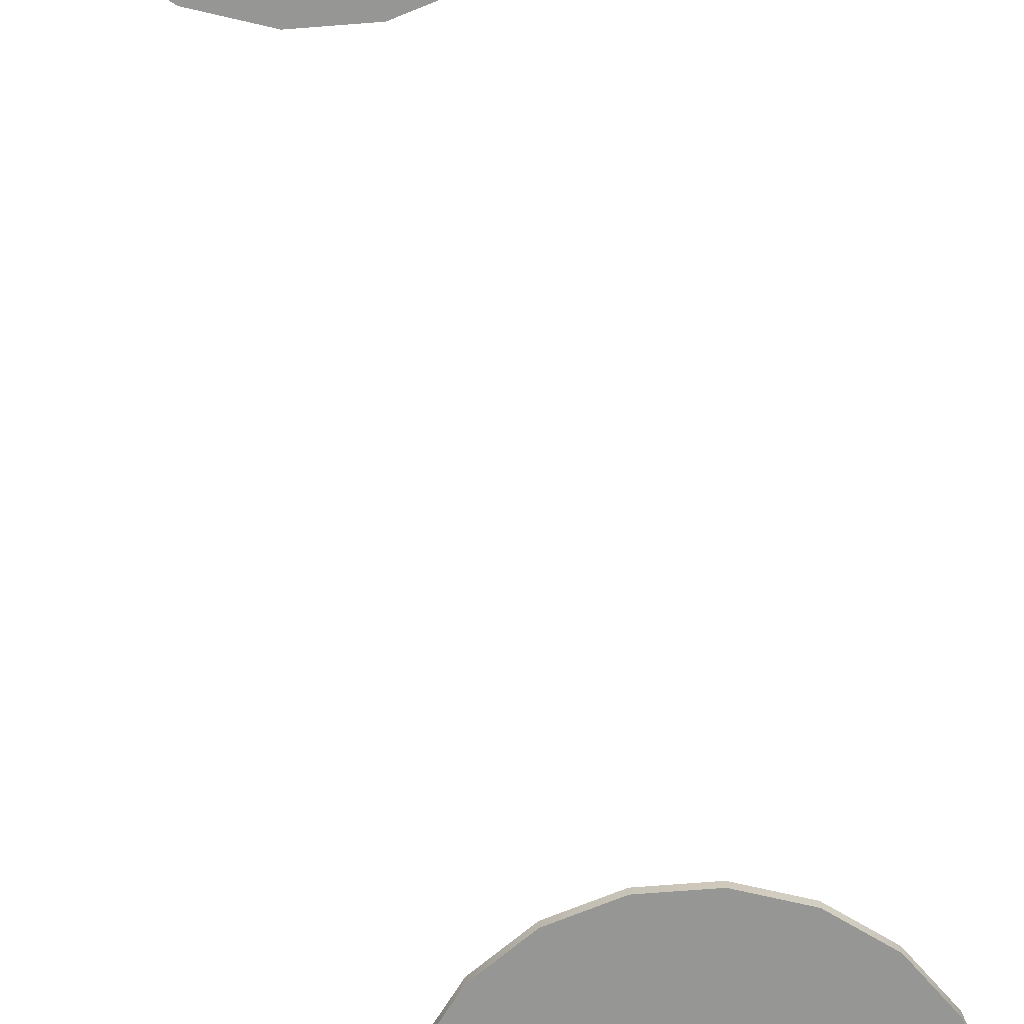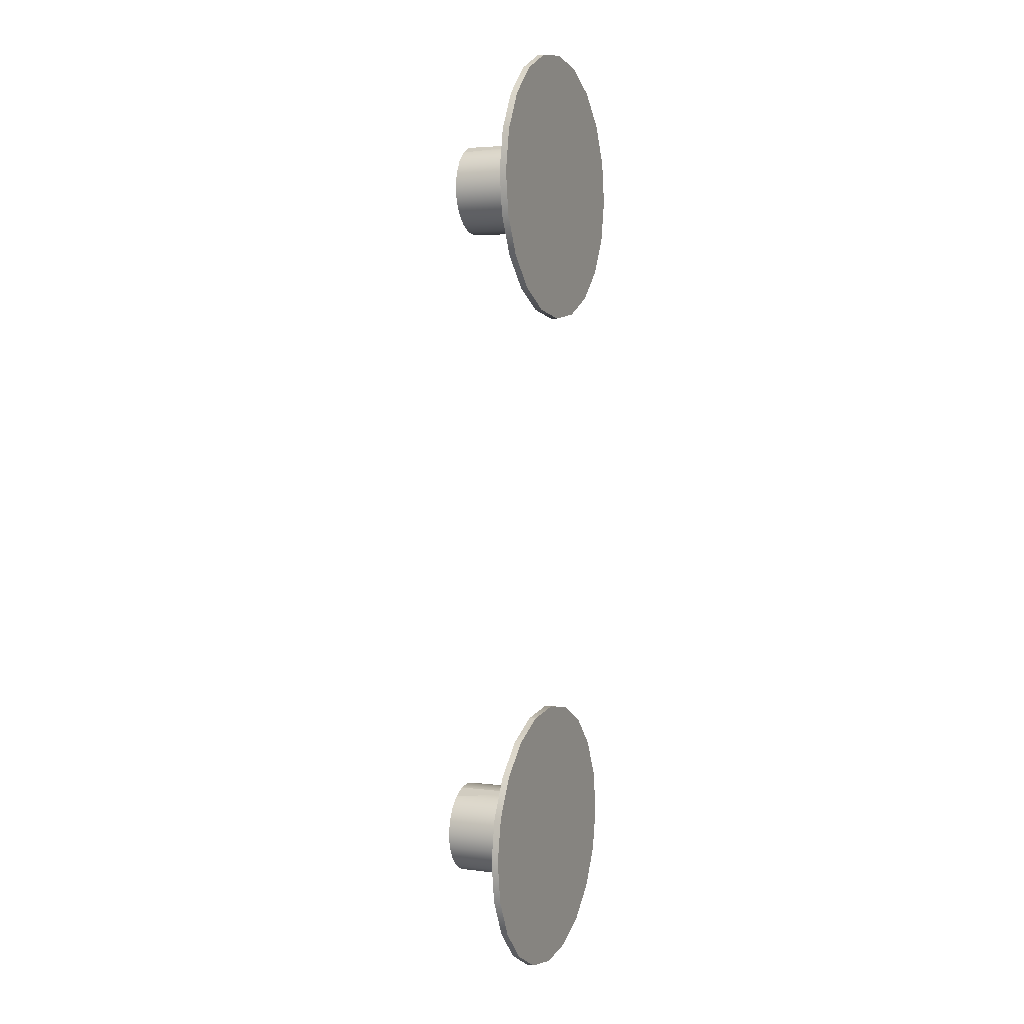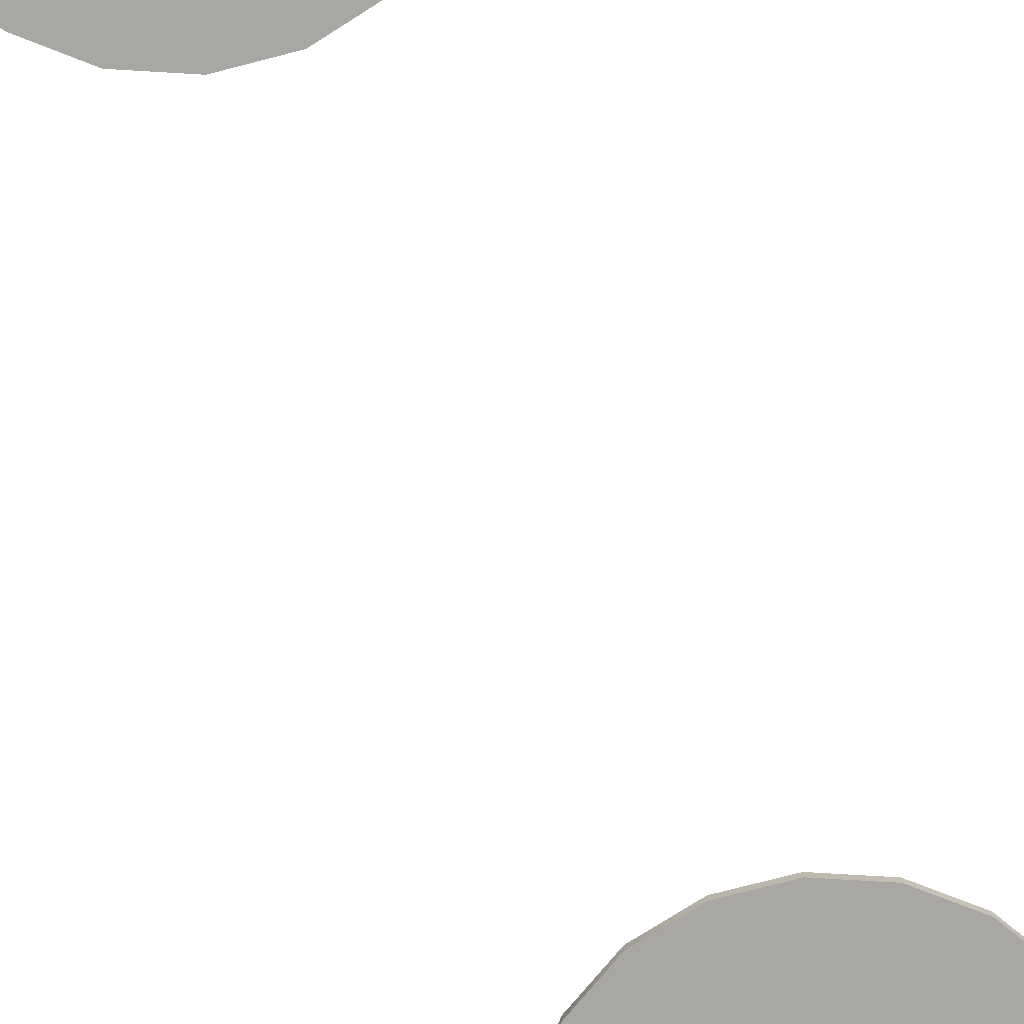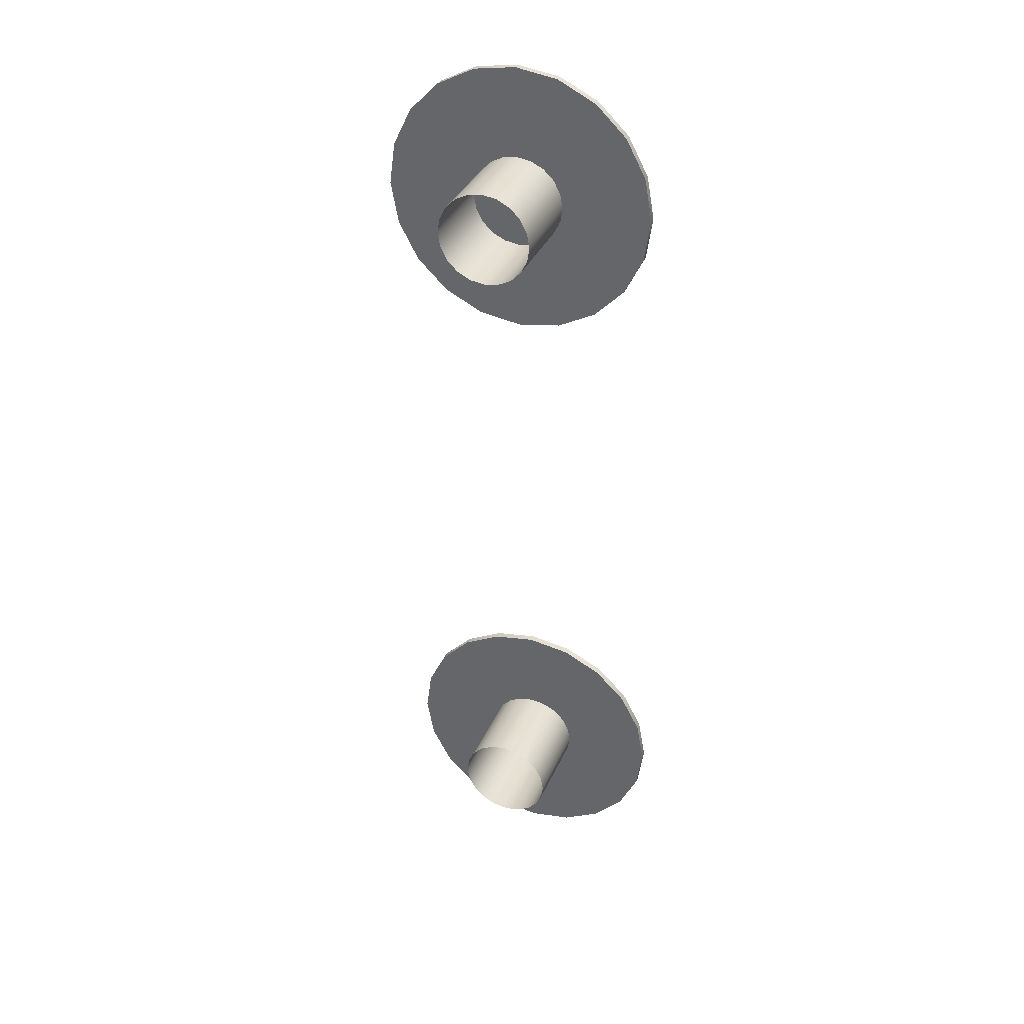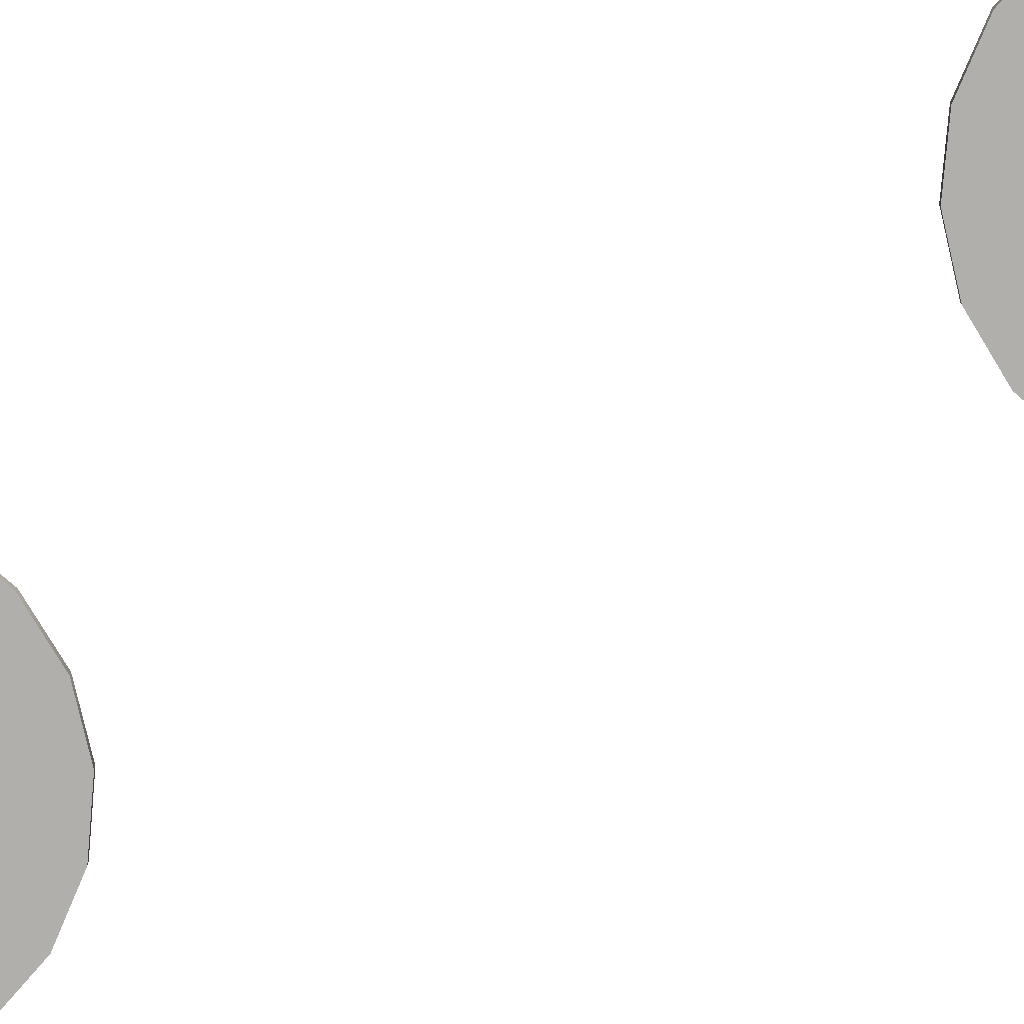
<metadata>
{"format":"obj","ext":"obj","renderer":"f3d","projection":"perspective","resolution":1024,"background":"white","views":[{"elev":-67.7,"azim":-167.6,"up":"+Y"},{"elev":3.9,"azim":113.4,"up":"+Z"},{"elev":-74.4,"azim":22.4,"up":"+Y"},{"elev":35.2,"azim":21.4,"up":"+Z"},{"elev":-78.1,"azim":-69.1,"up":"+Y"}]}
</metadata>
<code>
g default
v 4.609 0.5079 -1.078
v 4.444 0.537 -0.9983
v 4.444 0.5079 -0.9983
v 4.741 0.5079 -1.204
v 4.609 0.537 -1.078
v 4.827 0.5079 -1.366
v 4.741 0.537 -1.204
v 4.859 0.5079 -1.545
v 4.827 0.537 -1.366
v 4.834 0.5079 -1.726
v 4.859 0.537 -1.545
v 4.755 0.5079 -1.891
v 4.834 0.537 -1.726
v 4.628 0.5079 -2.023
v 4.755 0.537 -1.891
v 4.467 0.5079 -2.109
v 4.628 0.537 -2.023
v 4.287 0.5079 -2.141
v 4.467 0.537 -2.109
v 4.106 0.5079 -2.116
v 4.287 0.537 -2.141
v 3.942 0.5079 -2.037
v 4.106 0.537 -2.116
v 3.81 0.5079 -1.91
v 3.942 0.537 -2.037
v 3.724 0.5079 -1.749
v 3.81 0.537 -1.91
v 3.691 0.5079 -1.569
v 3.724 0.537 -1.749
v 3.716 0.5079 -1.388
v 3.691 0.537 -1.569
v 3.796 0.5079 -1.224
v 3.716 0.537 -1.388
v 3.922 0.5079 -1.092
v 3.796 0.537 -1.224
v 4.084 0.5079 -1.006
v 3.922 0.537 -1.092
v 4.263 0.5079 -0.9734
v 4.084 0.537 -1.006
v 4.263 0.537 -0.9734
v 4.275 0.5079 -1.557
v 4.275 0.537 -1.557
v 4.389 0.1245 -1.394
v 4.333 0.5097 -1.367
v 4.333 0.1245 -1.367
v 4.434 0.1245 -1.437
v 4.389 0.5097 -1.394
v 4.463 0.1245 -1.492
v 4.434 0.5097 -1.437
v 4.474 0.1245 -1.553
v 4.463 0.5097 -1.492
v 4.466 0.1245 -1.615
v 4.474 0.5097 -1.553
v 4.439 0.1245 -1.671
v 4.466 0.5097 -1.615
v 4.396 0.1245 -1.716
v 4.439 0.5097 -1.671
v 4.341 0.1245 -1.745
v 4.396 0.5097 -1.716
v 4.279 0.1245 -1.756
v 4.341 0.5097 -1.745
v 4.218 0.1245 -1.748
v 4.279 0.5097 -1.756
v 4.162 0.1245 -1.721
v 4.218 0.5097 -1.748
v 4.117 0.1245 -1.678
v 4.162 0.5097 -1.721
v 4.087 0.1245 -1.623
v 4.117 0.5097 -1.678
v 4.076 0.1245 -1.561
v 4.087 0.5097 -1.623
v 4.085 0.1245 -1.5
v 4.076 0.5097 -1.561
v 4.112 0.1245 -1.444
v 4.085 0.5097 -1.5
v 4.155 0.1245 -1.399
v 4.112 0.5097 -1.444
v 4.21 0.1245 -1.369
v 4.155 0.5097 -1.399
v 4.271 0.1245 -1.358
v 4.21 0.5097 -1.369
v 4.271 0.5097 -1.358
v 4.521 0.5084 1.84
v 4.357 0.5374 1.919
v 4.357 0.5084 1.919
v 4.653 0.5084 1.713
v 4.521 0.5374 1.84
v 4.74 0.5084 1.552
v 4.653 0.5374 1.713
v 4.772 0.5084 1.372
v 4.74 0.5374 1.552
v 4.747 0.5084 1.191
v 4.772 0.5374 1.372
v 4.667 0.5084 1.027
v 4.747 0.5374 1.191
v 4.541 0.5084 0.8949
v 4.667 0.5374 1.027
v 4.38 0.5084 0.8086
v 4.541 0.5374 0.8949
v 4.2 0.5084 0.7764
v 4.38 0.5374 0.8086
v 4.019 0.5084 0.8013
v 4.2 0.5374 0.7764
v 3.854 0.5084 0.8809
v 4.019 0.5374 0.8013
v 3.722 0.5084 1.007
v 3.854 0.5374 0.8809
v 3.636 0.5084 1.169
v 3.722 0.5374 1.007
v 3.604 0.5084 1.348
v 3.636 0.5374 1.169
v 3.629 0.5084 1.529
v 3.604 0.5374 1.348
v 3.708 0.5084 1.694
v 3.629 0.5374 1.529
v 3.835 0.5084 1.826
v 3.708 0.5374 1.694
v 3.996 0.5084 1.912
v 3.835 0.5374 1.826
v 4.176 0.5084 1.944
v 3.996 0.5374 1.912
v 4.176 0.5374 1.944
v 4.188 0.5084 1.36
v 4.188 0.5374 1.36
v 4.302 0.1245 1.524
v 4.246 0.5097 1.551
v 4.246 0.1245 1.551
v 4.346 0.1245 1.481
v 4.302 0.5097 1.524
v 4.376 0.1245 1.426
v 4.346 0.5097 1.481
v 4.387 0.1245 1.364
v 4.376 0.5097 1.426
v 4.378 0.1245 1.303
v 4.387 0.5097 1.364
v 4.351 0.1245 1.247
v 4.378 0.5097 1.303
v 4.308 0.1245 1.202
v 4.351 0.5097 1.247
v 4.253 0.1245 1.172
v 4.308 0.5097 1.202
v 4.192 0.1245 1.161
v 4.253 0.5097 1.172
v 4.13 0.1245 1.17
v 4.192 0.5097 1.161
v 4.074 0.1245 1.197
v 4.13 0.5097 1.17
v 4.029 0.1245 1.24
v 4.074 0.5097 1.197
v 4 0.1245 1.295
v 4.029 0.5097 1.24
v 3.989 0.1245 1.356
v 4 0.5097 1.295
v 3.997 0.1245 1.418
v 3.989 0.5097 1.356
v 4.025 0.1245 1.474
v 3.997 0.5097 1.418
v 4.068 0.1245 1.519
v 4.025 0.5097 1.474
v 4.123 0.1245 1.548
v 4.068 0.5097 1.519
v 4.184 0.1245 1.559
v 4.123 0.5097 1.548
v 4.184 0.5097 1.559
g PinballNuevo:BumperIzq_lambert9SG2
f 1 2 3
f 4 5 1
f 6 7 4
f 8 9 6
f 10 11 8
f 12 13 10
f 14 15 12
f 16 17 14
f 18 19 16
f 20 21 18
f 22 23 20
f 24 25 22
f 26 27 24
f 28 29 26
f 30 31 28
f 32 33 30
f 34 35 32
f 36 37 34
f 38 39 36
f 3 40 38
f 1 3 41
f 4 1 41
f 6 4 41
f 8 6 41
f 10 8 41
f 12 10 41
f 14 12 41
f 16 14 41
f 18 16 41
f 20 18 41
f 22 20 41
f 24 22 41
f 26 24 41
f 28 26 41
f 30 28 41
f 32 30 41
f 34 32 41
f 36 34 41
f 38 36 41
f 3 38 41
f 2 5 42
f 5 7 42
f 7 9 42
f 9 11 42
f 11 13 42
f 13 15 42
f 15 17 42
f 17 19 42
f 19 21 42
f 21 23 42
f 23 25 42
f 25 27 42
f 27 29 42
f 29 31 42
f 31 33 42
f 33 35 42
f 35 37 42
f 37 39 42
f 39 40 42
f 40 2 42
f 1 5 2
f 4 7 5
f 6 9 7
f 8 11 9
f 10 13 11
f 12 15 13
f 14 17 15
f 16 19 17
f 18 21 19
f 20 23 21
f 22 25 23
f 24 27 25
f 26 29 27
f 28 31 29
f 30 33 31
f 32 35 33
f 34 37 35
f 36 39 37
f 38 40 39
f 3 2 40
f 43 44 45
f 46 47 43
f 48 49 46
f 50 51 48
f 52 53 50
f 54 55 52
f 56 57 54
f 58 59 56
f 60 61 58
f 62 63 60
f 64 65 62
f 66 67 64
f 68 69 66
f 70 71 68
f 72 73 70
f 74 75 72
f 76 77 74
f 78 79 76
f 80 81 78
f 45 82 80
f 43 47 44
f 46 49 47
f 48 51 49
f 50 53 51
f 52 55 53
f 54 57 55
f 56 59 57
f 58 61 59
f 60 63 61
f 62 65 63
f 64 67 65
f 66 69 67
f 68 71 69
f 70 73 71
f 72 75 73
f 74 77 75
f 76 79 77
f 78 81 79
f 80 82 81
f 45 44 82
f 83 84 85
f 86 87 83
f 88 89 86
f 90 91 88
f 92 93 90
f 94 95 92
f 96 97 94
f 98 99 96
f 100 101 98
f 102 103 100
f 104 105 102
f 106 107 104
f 108 109 106
f 110 111 108
f 112 113 110
f 114 115 112
f 116 117 114
f 118 119 116
f 120 121 118
f 85 122 120
f 83 85 123
f 86 83 123
f 88 86 123
f 90 88 123
f 92 90 123
f 94 92 123
f 96 94 123
f 98 96 123
f 100 98 123
f 102 100 123
f 104 102 123
f 106 104 123
f 108 106 123
f 110 108 123
f 112 110 123
f 114 112 123
f 116 114 123
f 118 116 123
f 120 118 123
f 85 120 123
f 84 87 124
f 87 89 124
f 89 91 124
f 91 93 124
f 93 95 124
f 95 97 124
f 97 99 124
f 99 101 124
f 101 103 124
f 103 105 124
f 105 107 124
f 107 109 124
f 109 111 124
f 111 113 124
f 113 115 124
f 115 117 124
f 117 119 124
f 119 121 124
f 121 122 124
f 122 84 124
f 83 87 84
f 86 89 87
f 88 91 89
f 90 93 91
f 92 95 93
f 94 97 95
f 96 99 97
f 98 101 99
f 100 103 101
f 102 105 103
f 104 107 105
f 106 109 107
f 108 111 109
f 110 113 111
f 112 115 113
f 114 117 115
f 116 119 117
f 118 121 119
f 120 122 121
f 85 84 122
f 125 126 127
f 128 129 125
f 130 131 128
f 132 133 130
f 134 135 132
f 136 137 134
f 138 139 136
f 140 141 138
f 142 143 140
f 144 145 142
f 146 147 144
f 148 149 146
f 150 151 148
f 152 153 150
f 154 155 152
f 156 157 154
f 158 159 156
f 160 161 158
f 162 163 160
f 127 164 162
f 125 129 126
f 128 131 129
f 130 133 131
f 132 135 133
f 134 137 135
f 136 139 137
f 138 141 139
f 140 143 141
f 142 145 143
f 144 147 145
f 146 149 147
f 148 151 149
f 150 153 151
f 152 155 153
f 154 157 155
f 156 159 157
f 158 161 159
f 160 163 161
f 162 164 163
f 127 126 164

</code>
